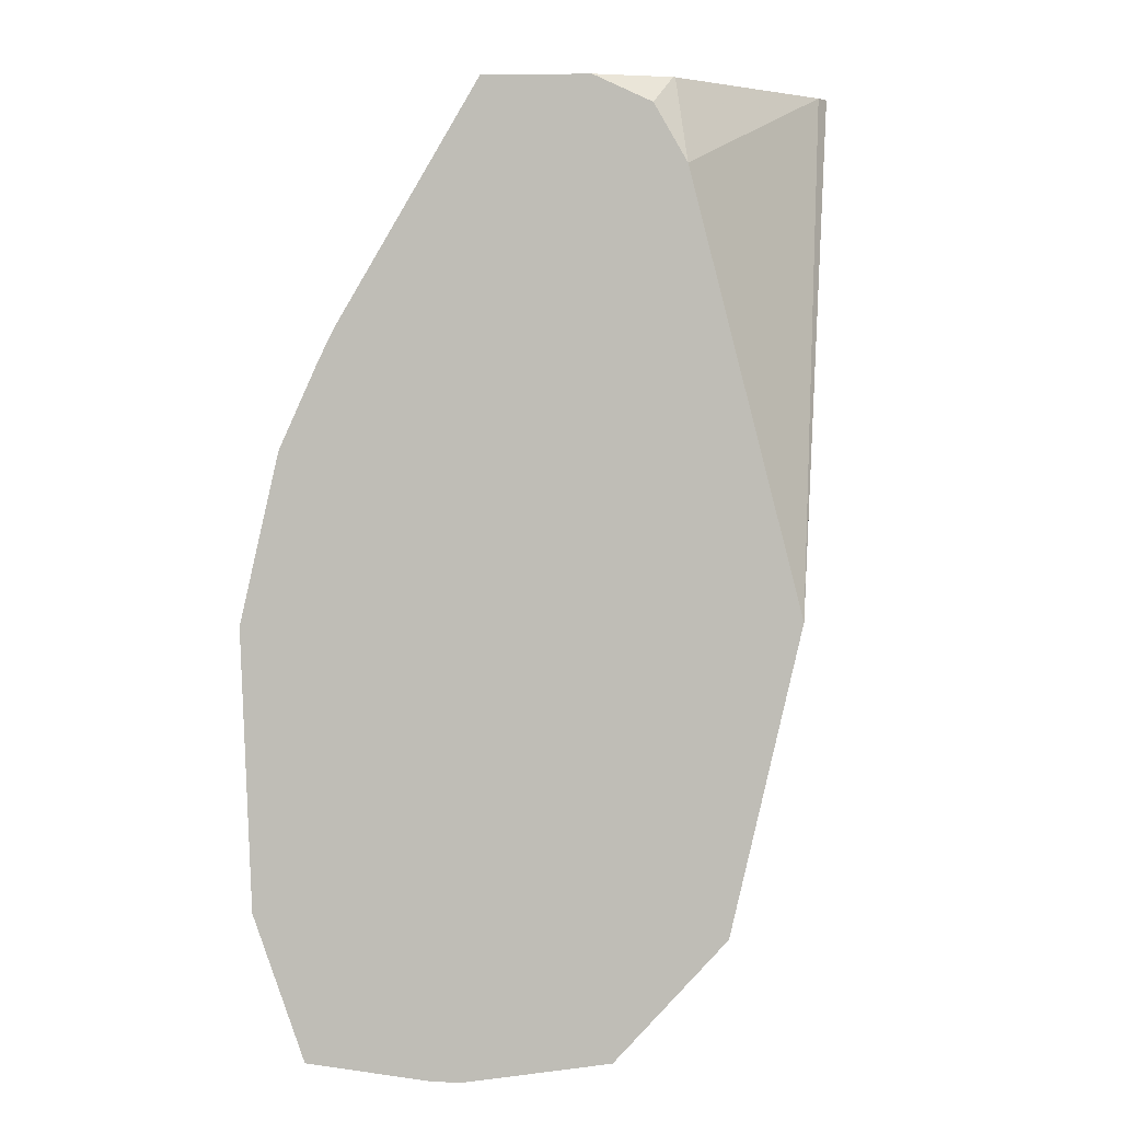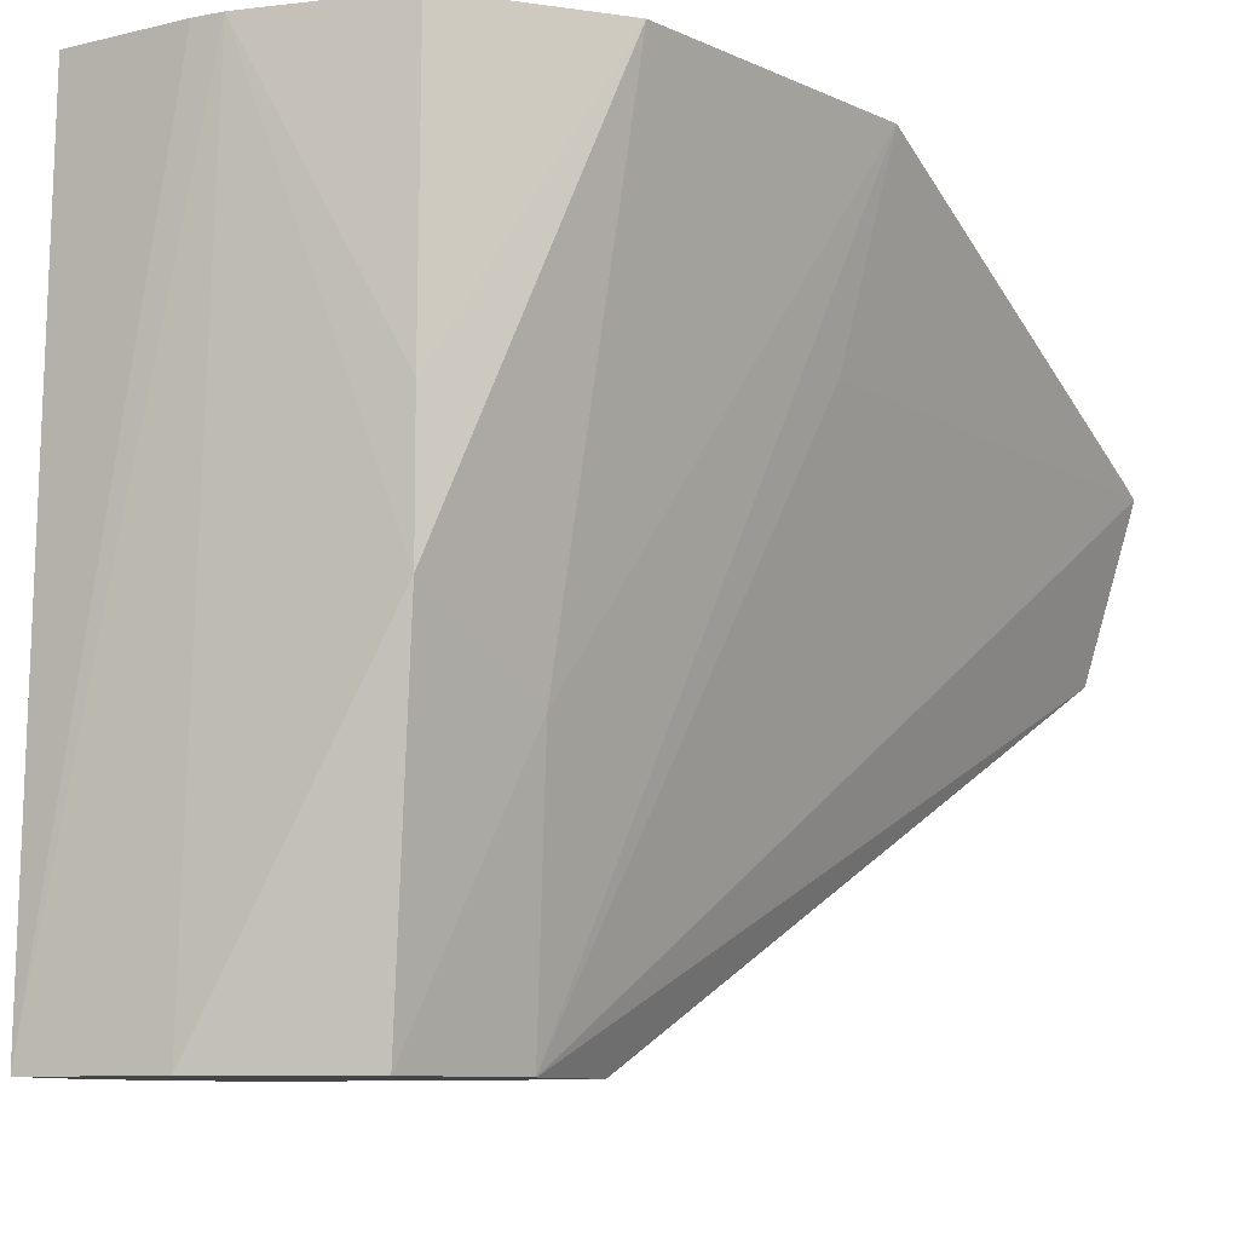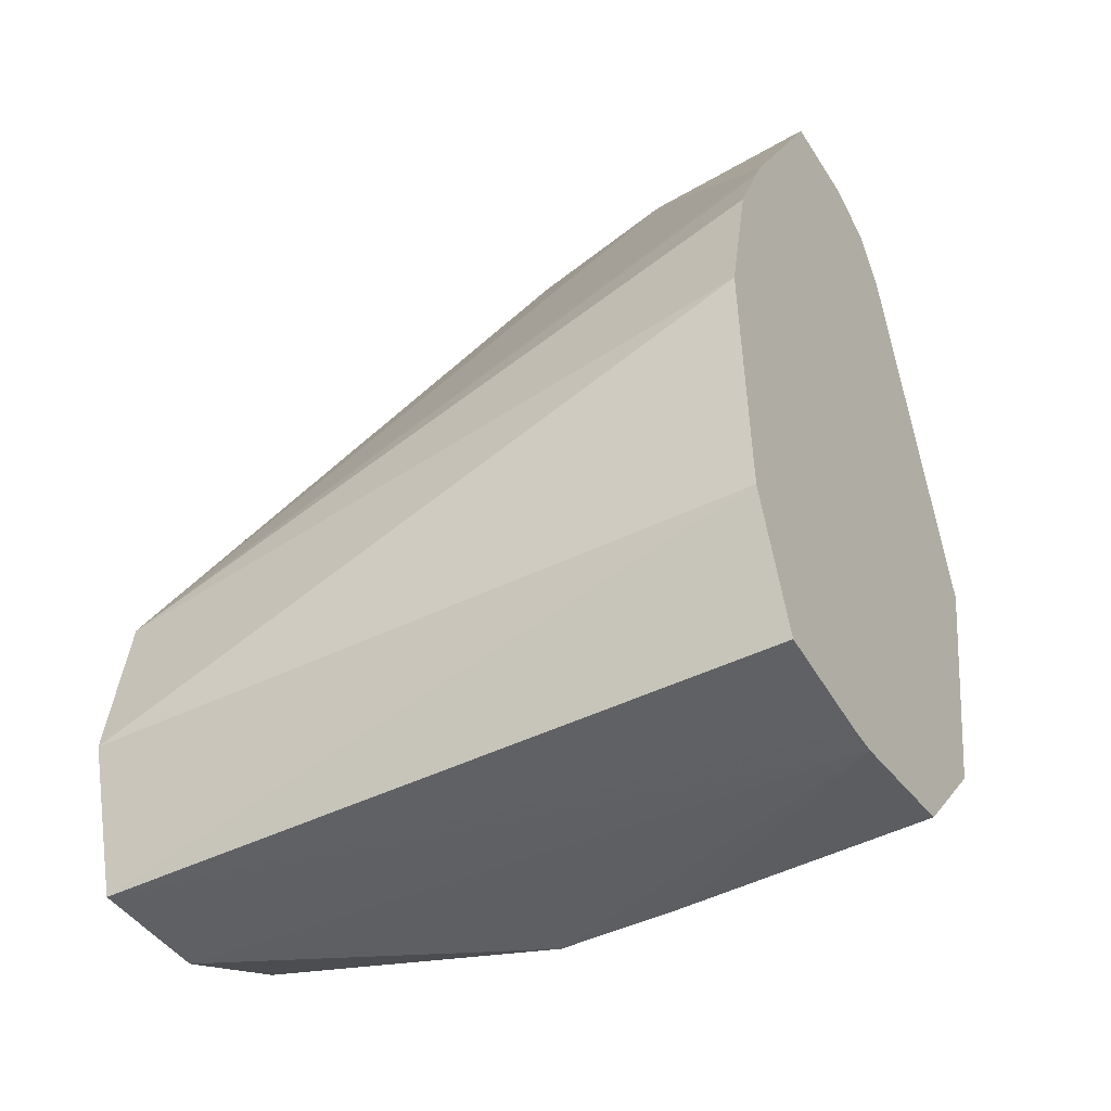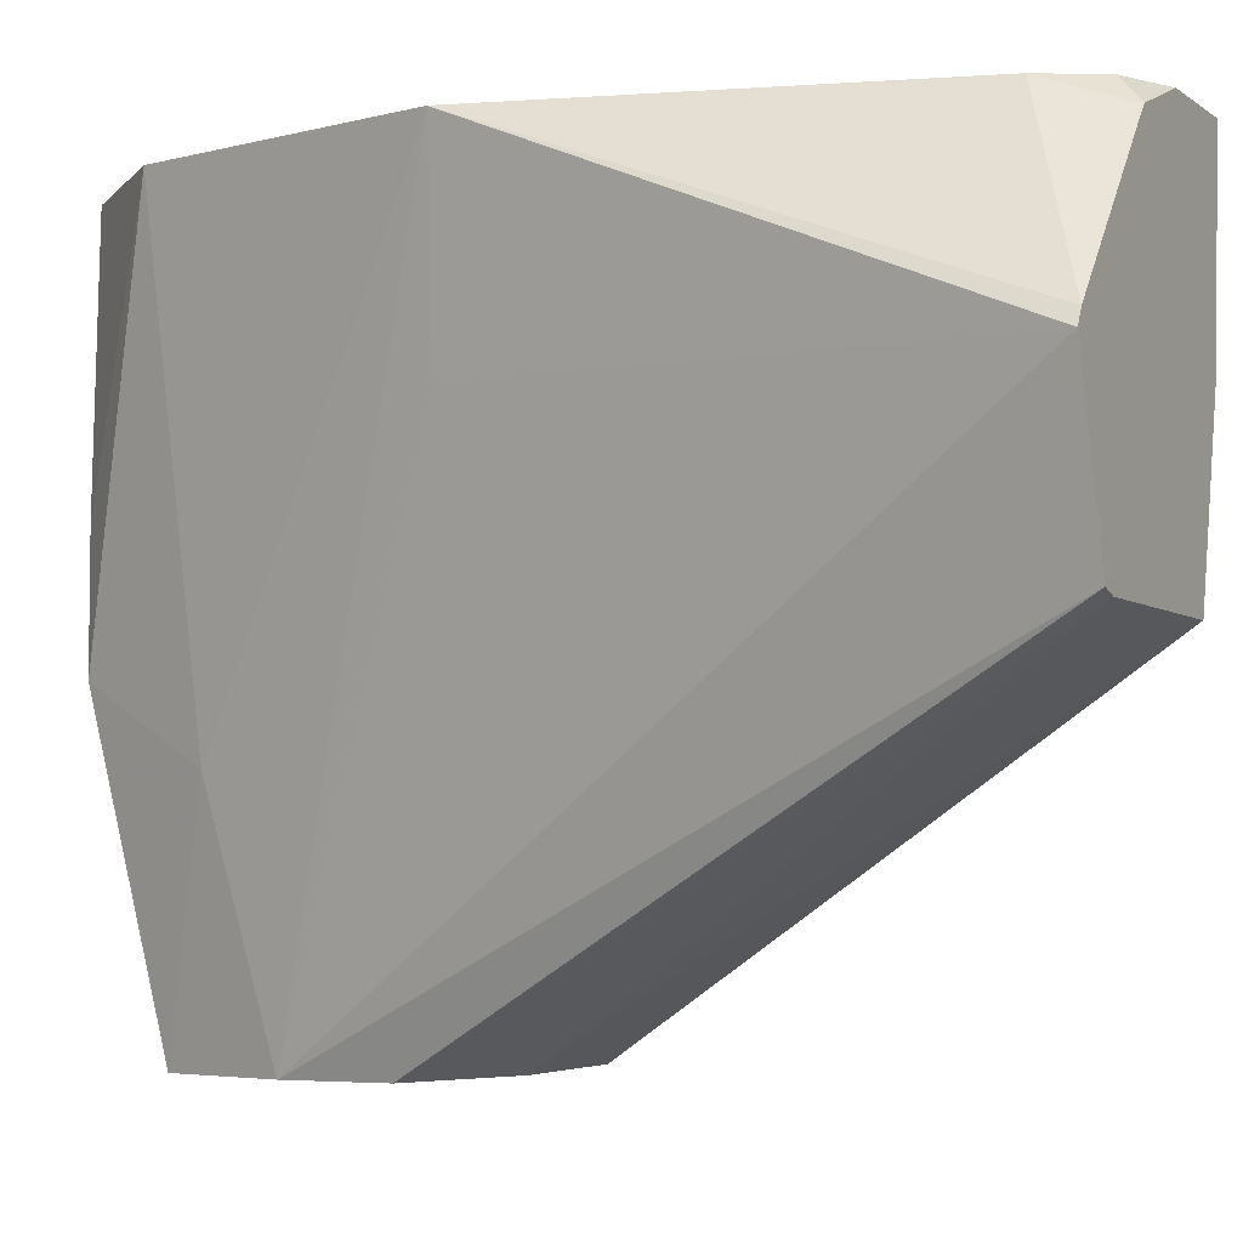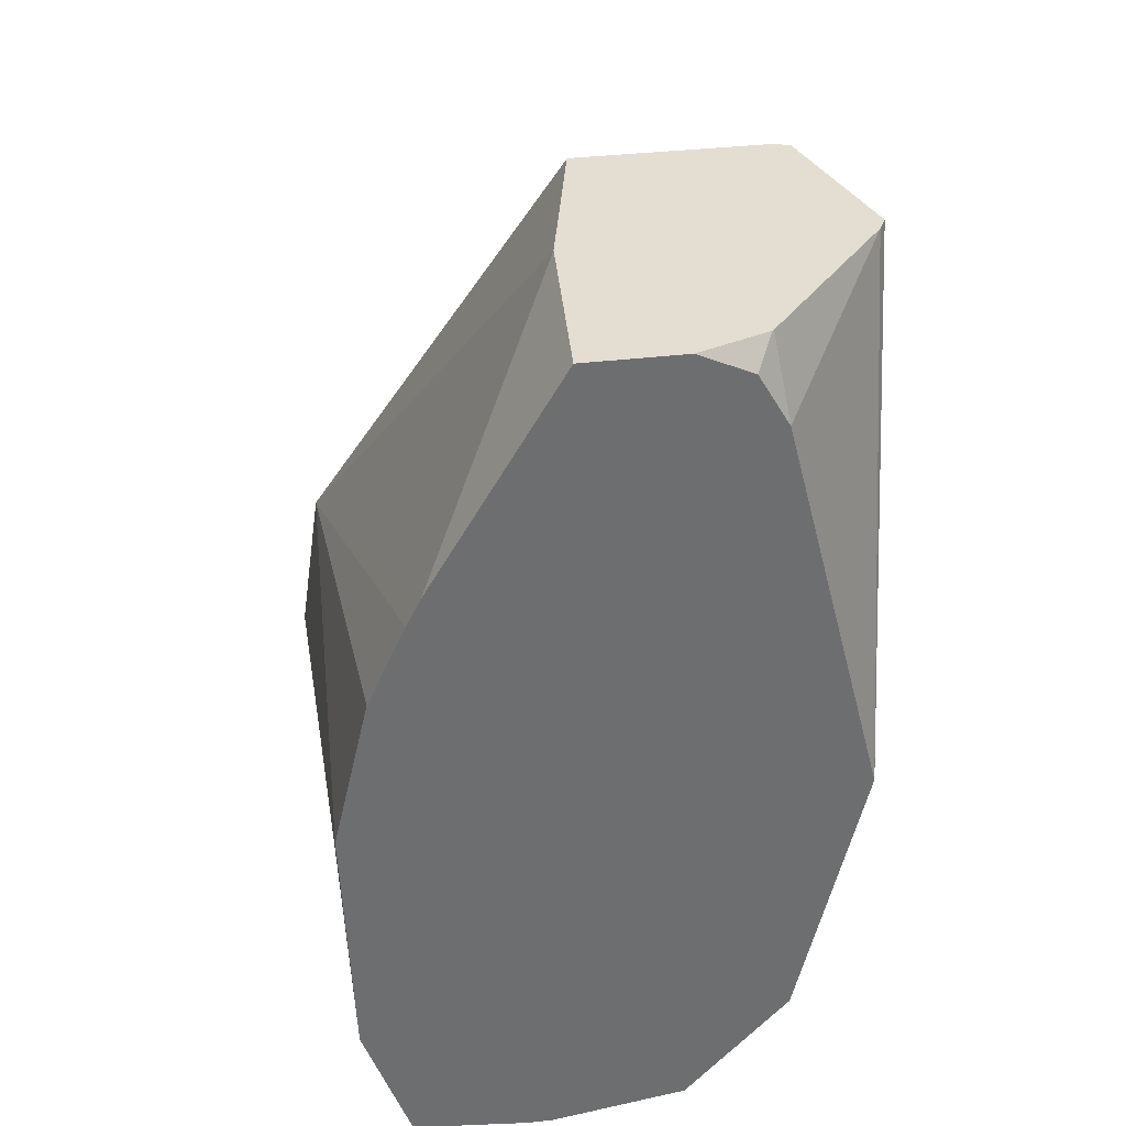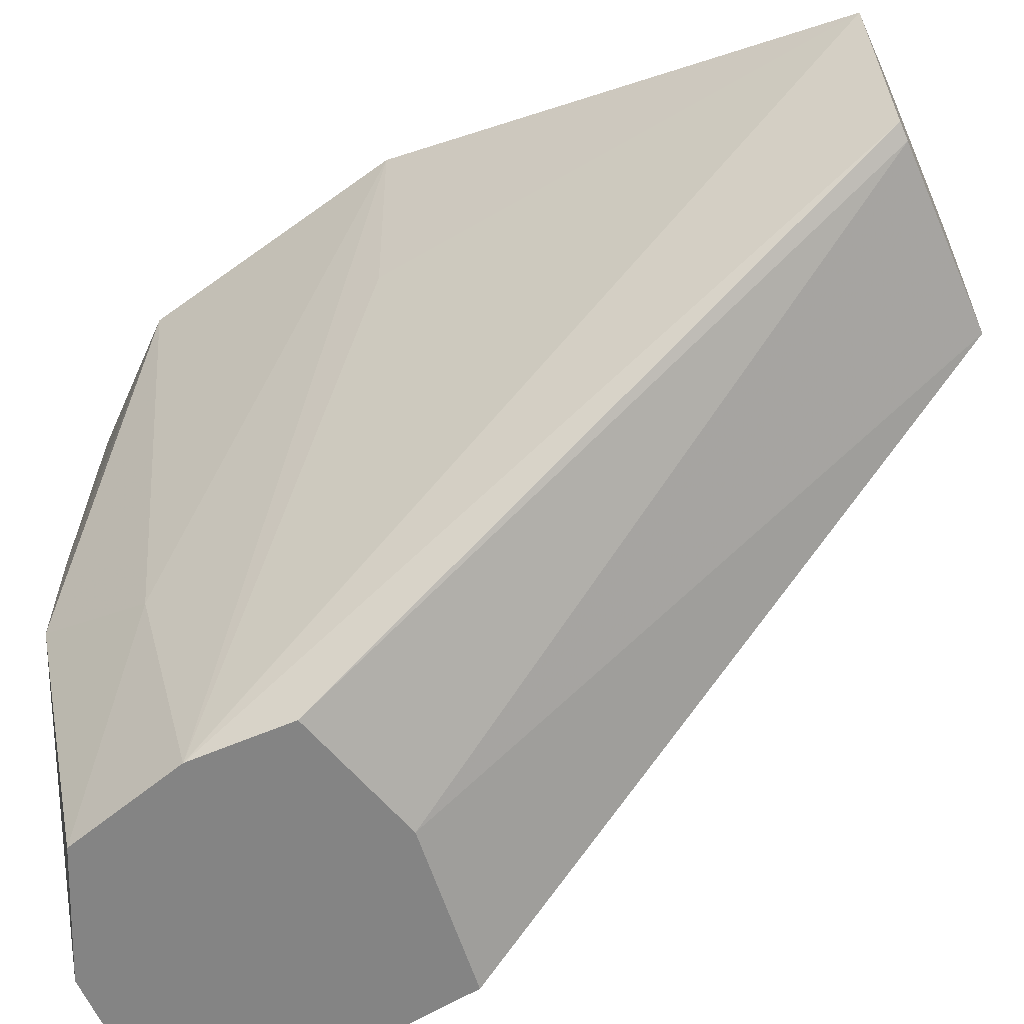
<metadata>
{"format":"obj","ext":"obj","renderer":"f3d","projection":"perspective","resolution":1024,"background":"white","views":[{"elev":3.9,"azim":-175.9,"up":"+Z"},{"elev":-8.8,"azim":-153.7,"up":"+Y"},{"elev":-44.0,"azim":120.5,"up":"+Z"},{"elev":-4.7,"azim":-63.1,"up":"+Y"},{"elev":36.1,"azim":171.0,"up":"+Z"},{"elev":-61.4,"azim":-66.4,"up":"+Y"}]}
</metadata>
<code>
v 0.1412 0.07224 0.02285
v 0.1376 0.07224 0.02286
v 0.1367 0.09253 0.02266
v 0.1375 0.09253 0.02268
v 0.1409 0.09253 0.0231
v 0.1423 0.09253 0.02714
v 0.1425 0.07224 0.02712
v 0.1339 0.07224 0.0246
v 0.1327 0.08131 0.0231
v 0.1327 0.08497 0.0231
v 0.1327 0.09253 0.02326
v 0.1426 0.09253 0.03482
v 0.1418 0.07224 0.03199
v 0.1328 0.07224 0.02828
v 0.1319 0.07914 0.02683
v 0.1296 0.09253 0.02664
v 0.1415 0.09253 0.03947
v 0.1369 0.07224 0.03249
v 0.1404 0.09253 0.04188
v 0.14 0.09253 0.04271
v 0.1358 0.08699 0.04919
v 0.1346 0.08195 0.04919
v 0.1346 0.0819 0.04919
v 0.1328 0.07224 0.02831
v 0.127 0.0867 0.04919
v 0.1289 0.08695 0.03451
v 0.1277 0.09253 0.03503
v 0.1328 0.07224 0.03131
v 0.1346 0.0819 0.04919
v 0.1289 0.08192 0.04919
v 0.1362 0.09253 0.04919
v 0.1284 0.08207 0.04919
v 0.1273 0.08714 0.04919
v 0.1308 0.09253 0.04691
v 0.1333 0.09253 0.04919
v 0.1311 0.09173 0.04919
v 0.1312 0.09177 0.04919
v 0.1317 0.09253 0.04846
f 1 2 3
f 1 3 4
f 1 4 5
f 1 5 6
f 1 6 7
f 1 7 13
f 1 13 18
f 1 18 28
f 1 28 24
f 1 24 14
f 1 14 8
f 1 8 2
f 2 8 9
f 2 9 3
f 3 9 10
f 3 10 11
f 3 11 16
f 3 16 27
f 3 27 34
f 3 34 38
f 3 38 35
f 3 35 31
f 3 31 20
f 3 20 19
f 3 19 17
f 3 17 12
f 3 12 6
f 3 6 5
f 3 5 4
f 6 12 7
f 7 12 13
f 8 14 15
f 8 15 9
f 9 15 16
f 9 16 10
f 10 16 11
f 12 17 13
f 13 17 19
f 13 19 20
f 13 20 21
f 13 21 22
f 13 22 23
f 13 23 18
f 14 24 25
f 14 25 26
f 14 26 27
f 14 27 15
f 15 27 16
f 18 23 29
f 18 29 30
f 18 30 28
f 20 31 21
f 21 31 35
f 21 35 37
f 21 37 36
f 21 36 33
f 21 33 25
f 21 25 32
f 21 32 30
f 21 30 29
f 21 29 23
f 21 23 22
f 24 28 32
f 24 32 25
f 25 33 27
f 25 27 26
f 27 33 34
f 28 30 32
f 33 36 34
f 34 36 37
f 34 37 38
f 35 38 37

</code>
